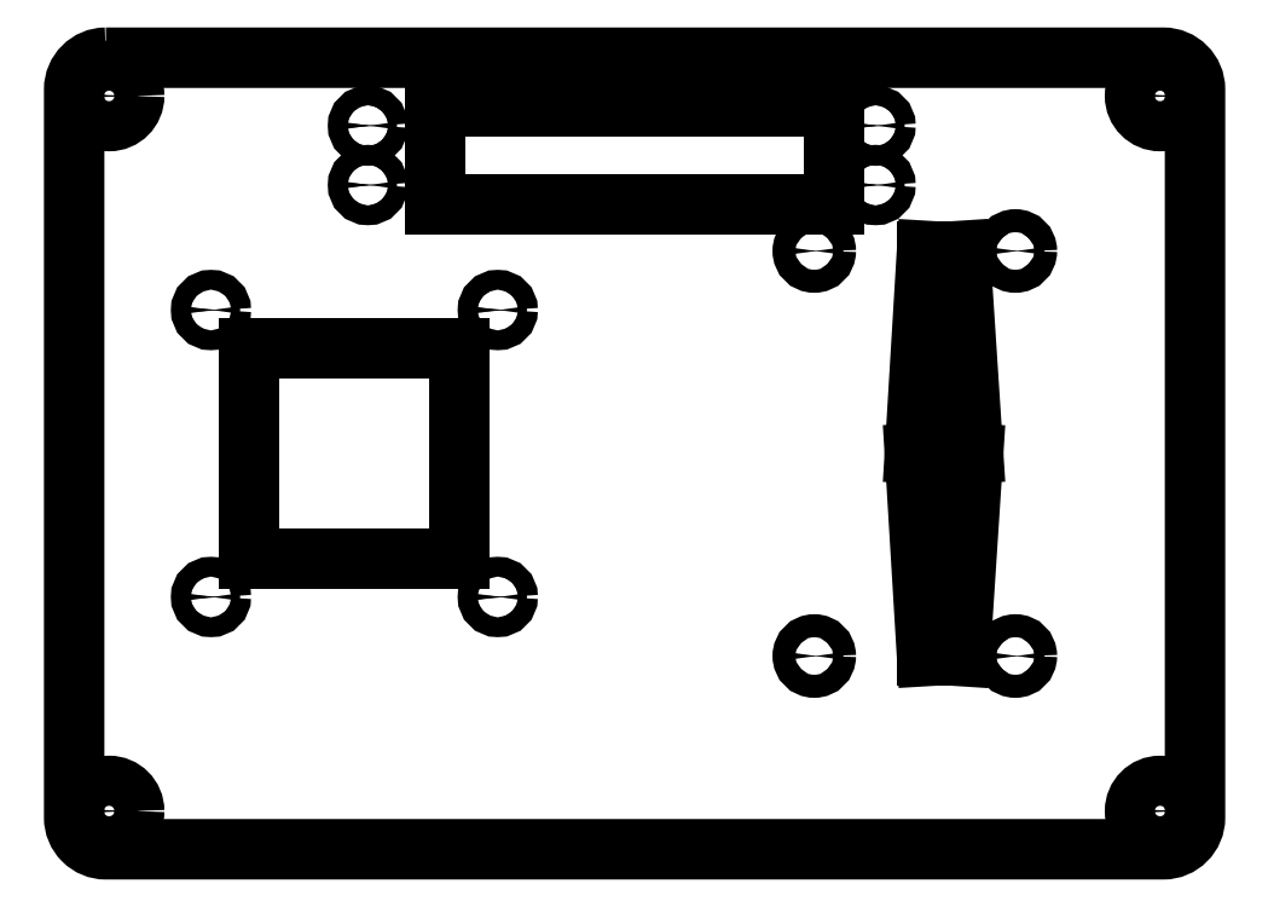
<metadata>
{"format":"dxf","ext":"dxf","renderer":"ezdxf+matplotlib","layout":"modelspace","background":"white","min_lineweight":24,"dpi":150}
</metadata>
<code>
0
SECTION
2
ENTITIES
0
LINE
8
construction
10
0
20
0
11
170
21
0
0
LINE
8
construction
10
0
20
0
11
7.348e-15
21
120
0
LINE
8
construction
10
170
20
0
11
170
21
120
0
LINE
8
construction
10
7.348e-15
20
120
11
170
21
120
0
LINE
8
construction
10
85
20
0
11
85
21
120
0
LINE
8
construction
10
3.674e-15
20
60
11
170
21
60
0
LINE
8
construction
10
42.5
20
0
11
42.5
21
170
0
LINE
8
construction
10
127.5
20
0
11
127.5
21
170
0
LINE
8
construction
10
164.7
20
-1.952e-14
11
164.7
21
120
0
LINE
8
construction
10
5.3
20
9.76e-15
11
5.3
21
120
0
LINE
8
construction
10
6.993e-15
20
114.2
11
170
21
114.2
0
LINE
8
construction
10
-6.282e-15
20
5.8
11
170
21
5.8
0
CIRCLE
8
0
10
5.3
20
114.2
40
3.8
0
CIRCLE
8
0
10
164.7
20
114.2
40
3.8
0
CIRCLE
8
0
10
164.7
20
5.8
40
3.8
0
CIRCLE
8
0
10
5.3
20
5.8
40
3.8
0
LWPOLYLINE
8
0
90
    8
70
    1
43
0
10
4.8
20
120
10
165.2
20
120
42
-0.4142
10
170
20
115.2
10
170
20
4.8
42
-0.4142
10
165.2
20
0
10
4.8
20
0
42
-0.4142
10
7.105e-15
20
4.8
10
7.994e-15
20
115.2
42
-0.4142
0
LINE
8
construction
10
5.339e-15
20
105.2
11
170
21
105.2
0
INSERT
8
0
2
cmark
10
164.7
20
114.2
30
0
41
1
42
1
43
0
50
0
70
    1
71
    1
44
1
45
1
0
INSERT
8
0
2
cmark
10
164.7
20
5.8
30
0
41
1
42
1
43
0
50
0
70
    1
71
    1
44
1
45
1
0
INSERT
8
0
2
cmark
10
5.3
20
5.8
30
0
41
1
42
1
43
0
50
0
70
    1
71
    1
44
1
45
1
0
INSERT
8
0
2
cmark
10
5.3
20
114.2
30
0
41
1
42
1
43
0
50
0
70
    1
71
    1
44
1
45
1
0
INSERT
8
0
2
cmark
10
20.75
20
81.75
30
0
41
1
42
1
43
0
50
0
70
    1
71
    1
44
1
45
1
0
INSERT
8
0
2
cmark
10
44.55
20
109.7
30
0
41
1
42
1
43
0
50
0
70
    1
71
    1
44
1
45
1
0
INSERT
8
0
2
cmark
10
44.55
20
100.7
30
0
41
1
42
1
43
0
50
0
70
    1
71
    1
44
1
45
1
0
INSERT
8
0
2
cmark
10
64.25
20
81.75
30
0
41
1
42
1
43
0
50
0
70
    1
71
    1
44
1
45
1
0
INSERT
8
0
2
cmark
10
112.2
20
90.7
30
0
41
1
42
1
43
0
50
0
70
    1
71
    1
44
1
45
1
0
INSERT
8
0
2
cmark
10
121.5
20
109.7
30
0
41
1
42
1
43
0
50
0
70
    1
71
    1
44
1
45
1
0
INSERT
8
0
2
cmark
10
121.5
20
100.7
30
0
41
1
42
1
43
0
50
0
70
    1
71
    1
44
1
45
1
0
INSERT
8
0
2
cmark
10
142.8
20
90.7
30
0
41
1
42
1
43
0
50
0
70
    1
71
    1
44
1
45
1
0
INSERT
8
0
2
cmark
10
64.25
20
38.25
30
0
41
1
42
1
43
0
50
0
70
    1
71
    1
44
1
45
1
0
INSERT
8
0
2
cmark
10
112.2
20
29.3
30
0
41
1
42
1
43
0
50
0
70
    1
71
    1
44
1
45
1
0
INSERT
8
0
2
cmark
10
142.8
20
29.3
30
0
41
1
42
1
43
0
50
0
70
    1
71
    1
44
1
45
1
0
DIMENSION
8
dims
2
*D1
10
58.5
20
90
30
0
11
42.5
21
91.88
31
0
70
   33
71
    5
3
Standard
53
0
210
0
220
0
230
1
13
26.5
23
76
33
0
14
58.5
24
76
34
0
0
DIMENSION
8
dims
2
*D2
10
10
20
44
30
0
11
8.125
21
60
31
0
70
   33
71
    5
3
Standard
53
0
210
0
220
0
230
1
13
26.5
23
76
33
0
14
26.5
24
44
34
0
0
DIMENSION
8
dims
2
*D3
10
115.3
20
130
30
0
11
85
21
131.9
31
0
70
   33
71
    5
3
Standard
53
0
210
0
220
0
230
1
13
54.7
23
112.7
33
0
14
115.3
24
112.7
34
0
0
DIMENSION
8
dims
2
*D4
10
140
20
97.7
30
0
11
138.1
21
105.2
31
0
70
   33
71
    5
3
Standard
53
0
210
0
220
0
230
1
13
115.3
23
112.7
33
0
14
115.3
24
97.7
34
0
0
DIMENSION
8
dims
2
*D5
10
160
20
29.3
30
0
11
158.1
21
60
31
0
70
   33
71
    5
3
Standard
53
0
210
0
220
0
230
1
13
134.3
23
90.7
33
0
14
134.3
24
29.3
34
0
0
DIMENSION
8
dims
2
*D6
10
136.3
20
10
30
0
11
131.9
21
11.88
31
0
70
   33
71
    5
3
Standard
53
0
210
0
220
0
230
1
13
127.5
23
60
33
0
14
136.3
24
60
34
0
0
DIMENSION
8
dims
2
*D7
10
64.52
20
139.9
30
0
11
42.68
21
141.9
31
0
70
   33
71
    5
3
Standard
53
0
210
0
220
0
230
1
13
20.55
23
81.75
33
0
14
64.25
24
81.55
34
0
0
DIMENSION
8
dims
2
*D8
10
142.8
20
0
30
0
11
127.5
21
1.875
31
0
70
   33
71
    5
3
Standard
53
0
210
0
220
0
230
1
13
112.2
23
29.1
33
0
14
142.8
24
29.1
34
0
0
DIMENSION
8
dims
2
*D9
10
64.25
20
81.75
30
0
11
68.46
21
77.42
31
0
70
   36
71
    5
3
Standard
53
0
210
0
220
0
230
1
15
64.91
25
80.4
35
0
40
0
0
INSERT
8
0
2
cmark
10
20.75
20
38.25
30
0
41
1
42
1
43
0
50
0
70
    1
71
    1
44
1
45
1
0
INSERT
8
blocks
2
display
10
85
20
105.2
30
0
41
1
42
1
43
0
50
0
70
    1
71
    1
44
1
45
1
0
INSERT
8
blocks
2
joystick
10
42.5
20
60
30
0
41
1
42
1
43
0
50
0
70
    1
71
    1
44
1
45
1
0
INSERT
8
blocks
2
throttle
10
127.5
20
60
30
0
41
1
42
1
43
0
50
0
70
    1
71
    1
44
1
45
1
0
ENDSEC
0
EOF

</code>
